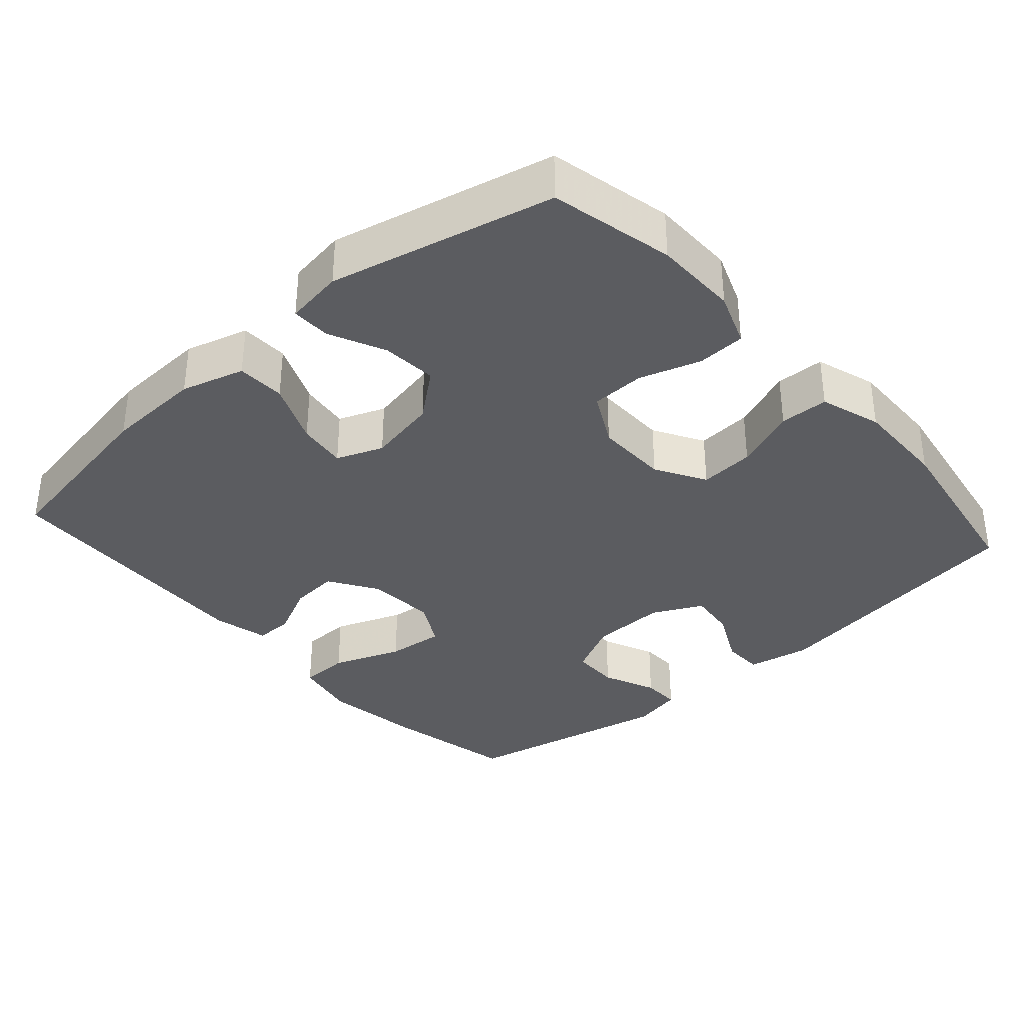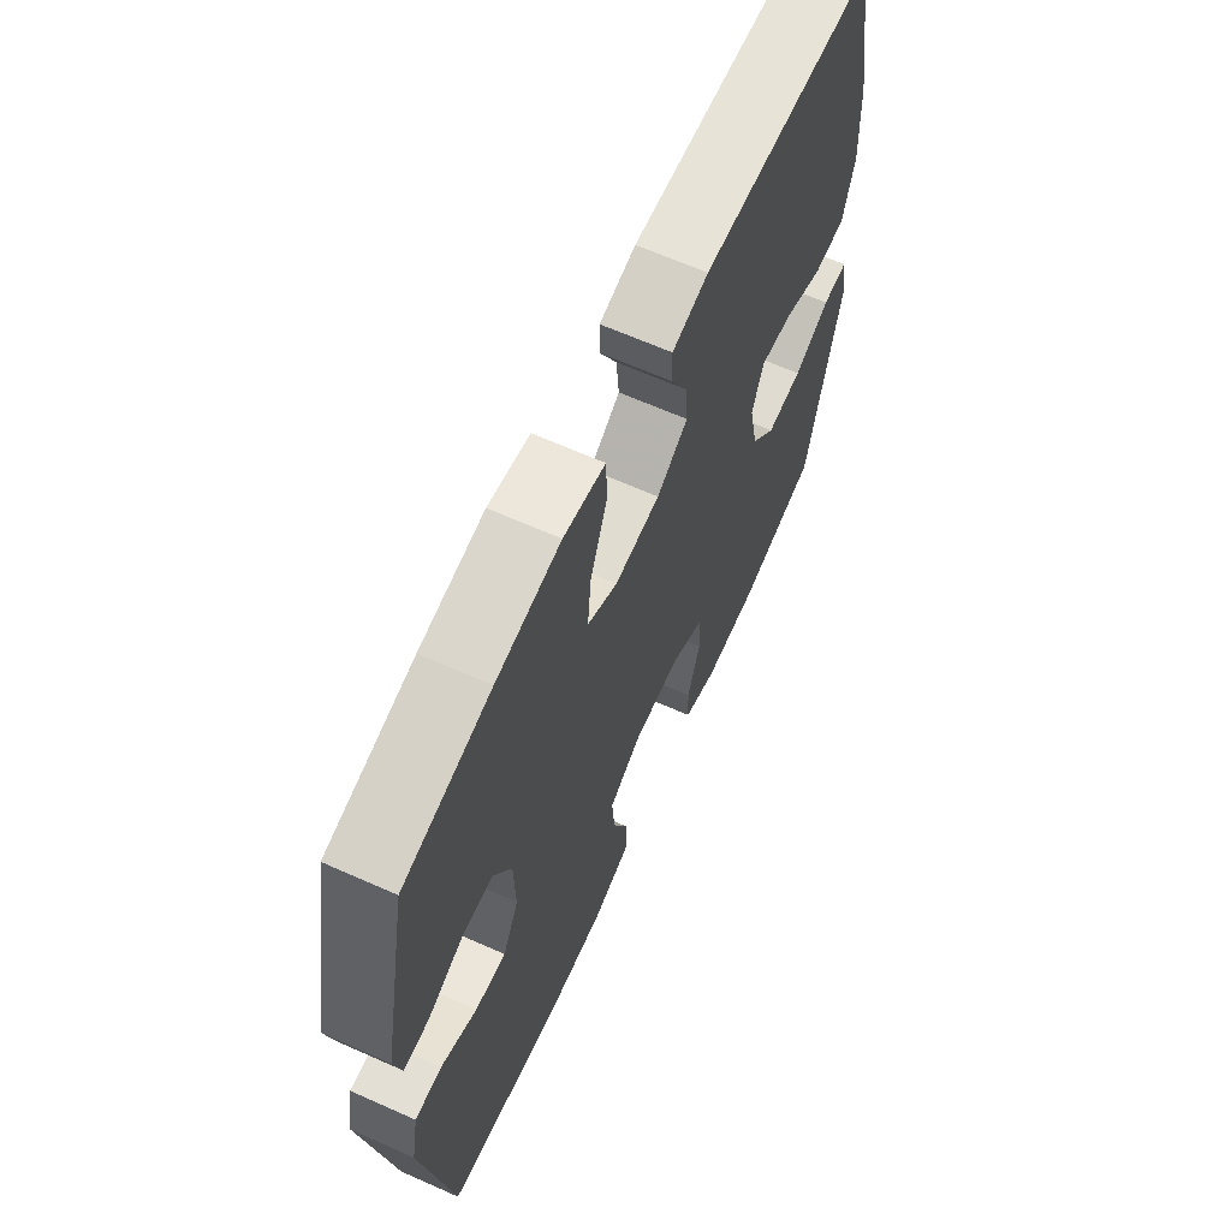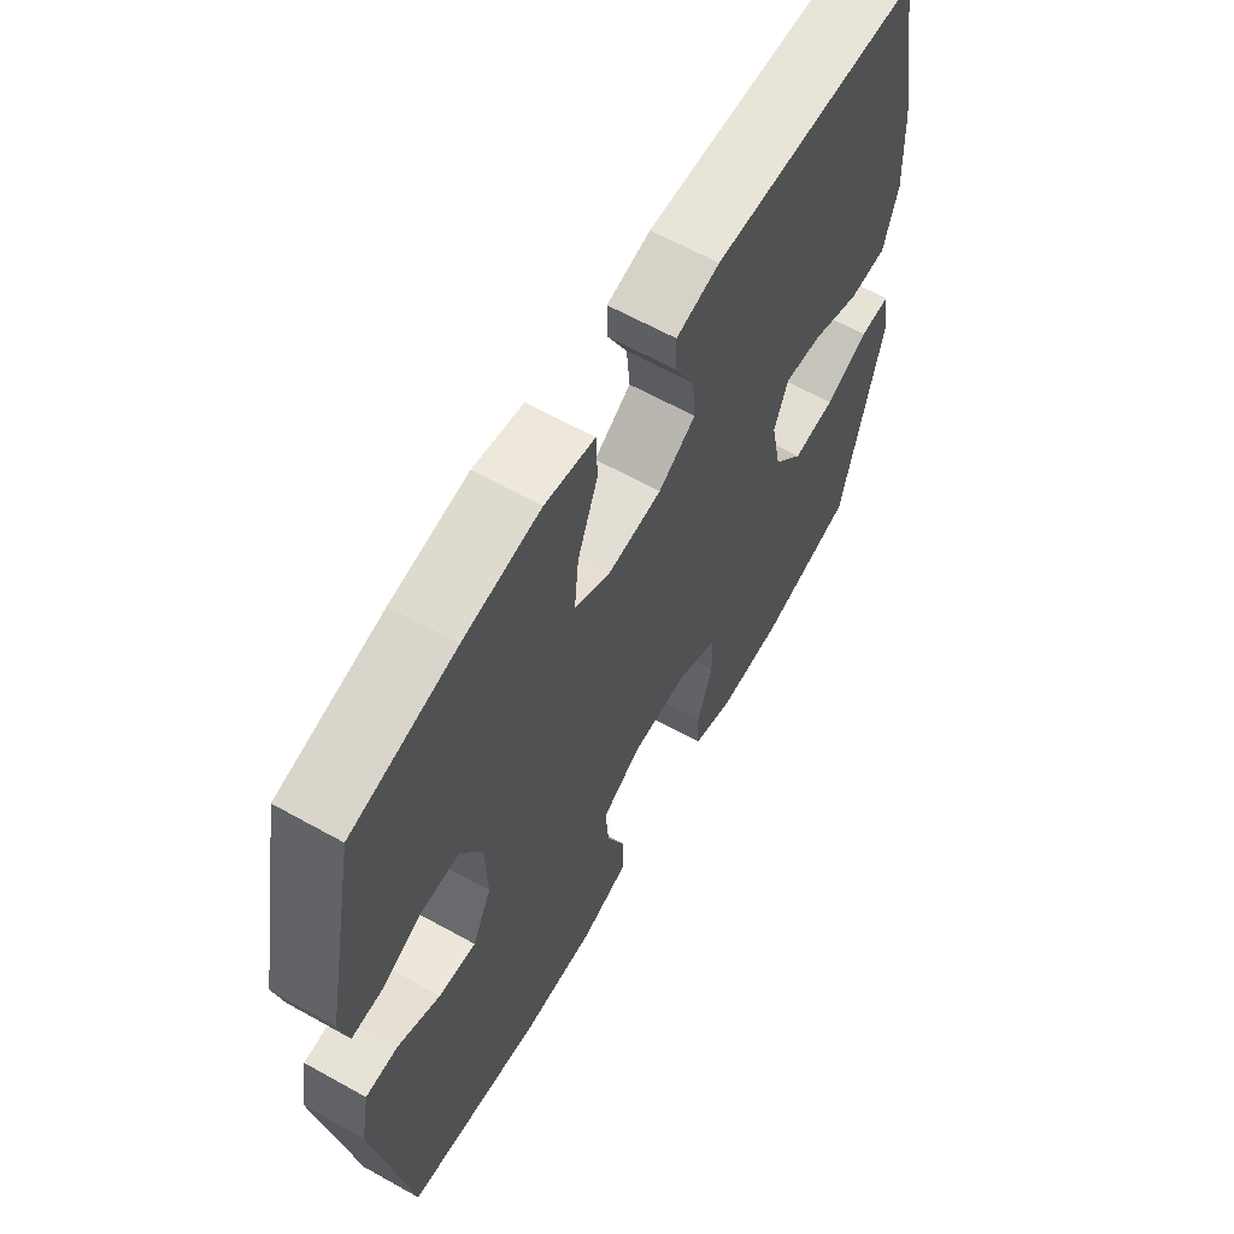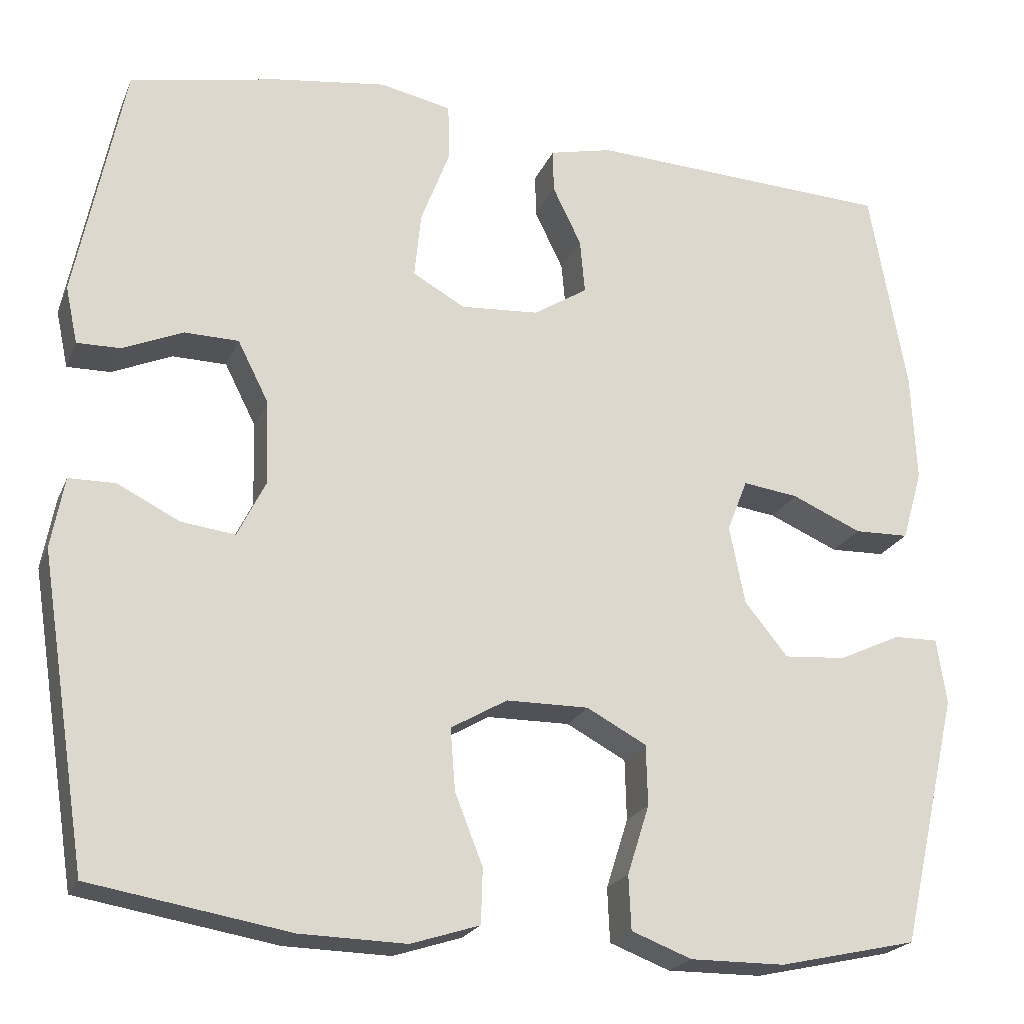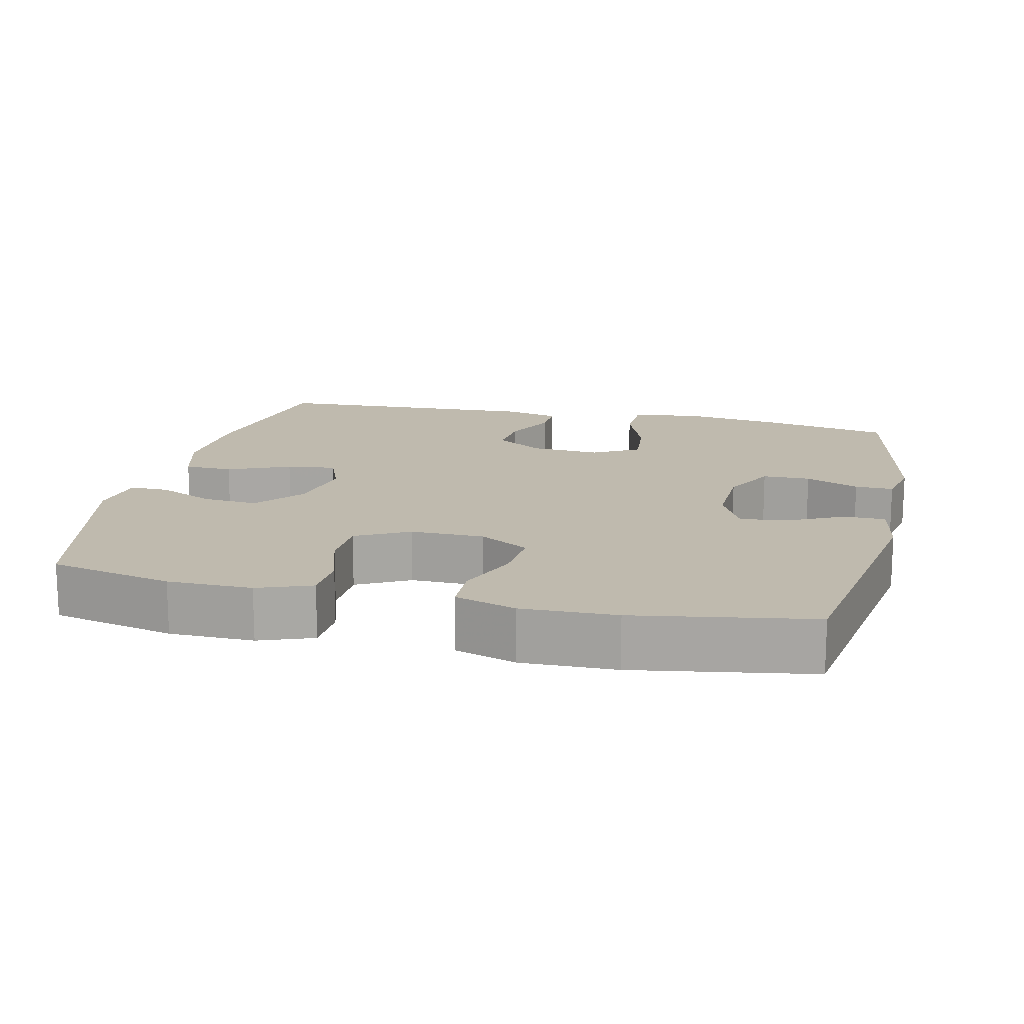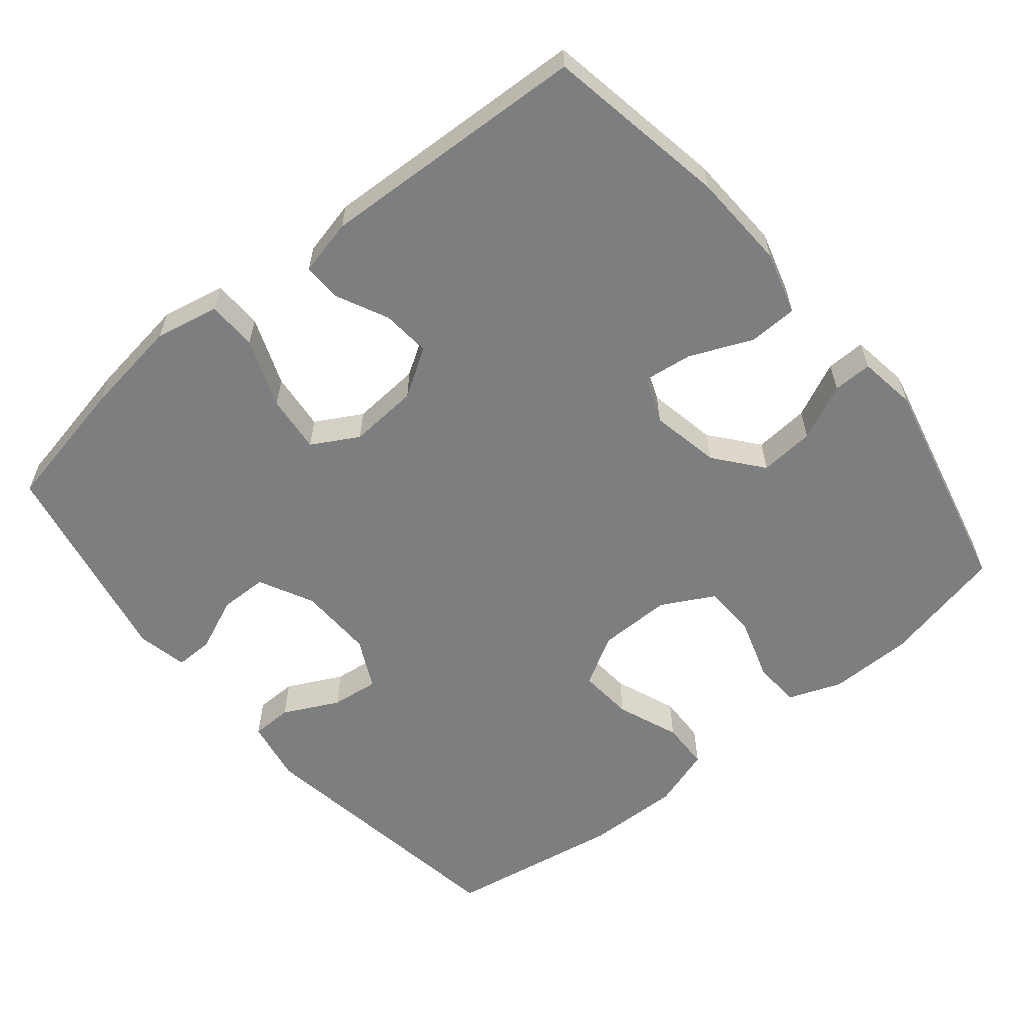
<metadata>
{"format":"obj","ext":"obj","renderer":"f3d","projection":"perspective","resolution":1024,"background":"white","views":[{"elev":-35.1,"azim":131.5,"up":"+Y"},{"elev":65.2,"azim":-65.9,"up":"+Z"},{"elev":62.8,"azim":-60.5,"up":"+Z"},{"elev":-21.7,"azim":-18.6,"up":"+Z"},{"elev":15.5,"azim":-166.9,"up":"+Y"},{"elev":-59.3,"azim":39.4,"up":"+Y"}]}
</metadata>
<code>
v 0.5 0.07 -0.5
v 0.33 0.07 -0.538
v 0.214 0.07 -0.539
v 0.14 0.07 -0.511
v 0.137 0.07 -0.445
v 0.164 0.07 -0.36
v 0.162 0.07 -0.286
v 0.089 0.07 -0.247
v -0.012 0.07 -0.248
v -0.081 0.07 -0.288
v -0.075 0.07 -0.364
v -0.041 0.07 -0.45
v -0.043 0.07 -0.517
v -0.127 0.07 -0.544
v -0.257 0.07 -0.541
v -0.5 0.07 -0.5
v -0.559 0.07 -0.122
v -0.543 0.07 -0.035
v -0.486 0.07 -0.034
v -0.41 0.07 -0.072
v -0.344 0.07 -0.08
v -0.31 0.07 -0.011
v -0.313 0.07 0.093
v -0.351 0.07 0.168
v -0.417 0.07 0.169
v -0.491 0.07 0.137
v -0.544 0.07 0.136
v -0.559 0.07 0.206
v -0.5 0.07 0.5
v -0.316 0.07 0.537
v -0.18 0.07 0.556
v -0.092 0.07 0.538
v -0.09 0.07 0.469
v -0.126 0.07 0.374
v -0.134 0.07 0.294
v -0.07 0.07 0.258
v 0.026 0.07 0.265
v 0.092 0.07 0.307
v 0.086 0.07 0.374
v 0.051 0.07 0.446
v 0.05 0.07 0.499
v 0.127 0.07 0.517
v 0.5 0.07 0.5
v 0.545 0.07 0.247
v 0.551 0.07 0.113
v 0.526 0.07 0.026
v 0.459 0.07 0.024
v 0.373 0.07 0.061
v 0.305 0.07 0.07
v 0.28 0.07 0.006
v 0.299 0.07 -0.09
v 0.352 0.07 -0.155
v 0.428 0.07 -0.149
v 0.505 0.07 -0.113
v 0.559 0.07 -0.112
v 0.571 0.07 -0.192
v 0.5 0 -0.5
v 0.33 0 -0.538
v 0.214 0 -0.539
v 0.14 0 -0.511
v 0.137 0 -0.445
v 0.164 0 -0.36
v 0.162 0 -0.286
v 0.089 0 -0.247
v -0.012 0 -0.248
v -0.081 0 -0.288
v -0.075 0 -0.364
v -0.041 0 -0.45
v -0.043 0 -0.517
v -0.127 0 -0.544
v -0.257 0 -0.541
v -0.5 0 -0.5
v -0.559 0 -0.122
v -0.543 0 -0.035
v -0.486 0 -0.034
v -0.41 0 -0.072
v -0.344 0 -0.08
v -0.31 0 -0.011
v -0.313 0 0.093
v -0.351 0 0.168
v -0.417 0 0.169
v -0.491 0 0.137
v -0.544 0 0.136
v -0.559 0 0.206
v -0.5 0 0.5
v -0.316 0 0.537
v -0.18 0 0.556
v -0.092 0 0.538
v -0.09 0 0.469
v -0.126 0 0.374
v -0.134 0 0.294
v -0.07 0 0.258
v 0.026 0 0.265
v 0.092 0 0.307
v 0.086 0 0.374
v 0.051 0 0.446
v 0.05 0 0.499
v 0.127 0 0.517
v 0.5 0 0.5
v 0.545 0 0.247
v 0.551 0 0.113
v 0.526 0 0.026
v 0.459 0 0.024
v 0.373 0 0.061
v 0.305 0 0.07
v 0.28 0 0.006
v 0.299 0 -0.09
v 0.352 0 -0.155
v 0.428 0 -0.149
v 0.505 0 -0.113
v 0.559 0 -0.112
v 0.571 0 -0.192
f 53 54 55 56
f 52 53 56 1
f 51 52 1 2
f 50 51 2 3
f 45 46 47 48
f 45 48 49
f 44 45 49
f 43 44 49
f 42 43 49
f 39 40 41 42
f 38 39 42 49
f 37 38 49 50
f 31 32 33 34
f 31 34 35
f 30 31 35
f 29 30 35
f 28 29 35
f 25 26 27 28
f 24 25 28 35
f 23 24 35 36
f 17 18 19 20
f 17 20 21
f 16 17 21
f 15 16 21 22
f 11 12 13 14
f 10 11 14 15
f 3 4 5 6
f 3 6 7
f 50 3 7
f 37 50 7 8
f 36 37 8 9
f 23 36 9 10
f 10 15 22 23
f 112 111 110 109
f 57 112 109 108
f 58 57 108 107
f 59 58 107 106
f 104 103 102 101
f 105 104 101
f 105 101 100
f 105 100 99
f 105 99 98
f 98 97 96 95
f 105 98 95 94
f 106 105 94 93
f 90 89 88 87
f 91 90 87
f 91 87 86
f 91 86 85
f 91 85 84
f 84 83 82 81
f 91 84 81 80
f 92 91 80 79
f 76 75 74 73
f 77 76 73
f 77 73 72
f 78 77 72 71
f 70 69 68 67
f 71 70 67 66
f 62 61 60 59
f 63 62 59
f 63 59 106
f 64 63 106 93
f 65 64 93 92
f 66 65 92 79
f 79 78 71 66
f 1 57 58 2
f 2 58 59 3
f 3 59 60 4
f 4 60 61 5
f 5 61 62 6
f 6 62 63 7
f 7 63 64 8
f 8 64 65 9
f 9 65 66 10
f 10 66 67 11
f 11 67 68 12
f 12 68 69 13
f 13 69 70 14
f 14 70 71 15
f 15 71 72 16
f 16 72 73 17
f 17 73 74 18
f 18 74 75 19
f 19 75 76 20
f 20 76 77 21
f 21 77 78 22
f 22 78 79 23
f 23 79 80 24
f 24 80 81 25
f 25 81 82 26
f 26 82 83 27
f 27 83 84 28
f 28 84 85 29
f 29 85 86 30
f 30 86 87 31
f 31 87 88 32
f 32 88 89 33
f 33 89 90 34
f 34 90 91 35
f 35 91 92 36
f 36 92 93 37
f 37 93 94 38
f 38 94 95 39
f 39 95 96 40
f 40 96 97 41
f 41 97 98 42
f 42 98 99 43
f 43 99 100 44
f 44 100 101 45
f 45 101 102 46
f 46 102 103 47
f 47 103 104 48
f 48 104 105 49
f 49 105 106 50
f 50 106 107 51
f 51 107 108 52
f 52 108 109 53
f 53 109 110 54
f 54 110 111 55
f 55 111 112 56
f 56 112 57 1

</code>
